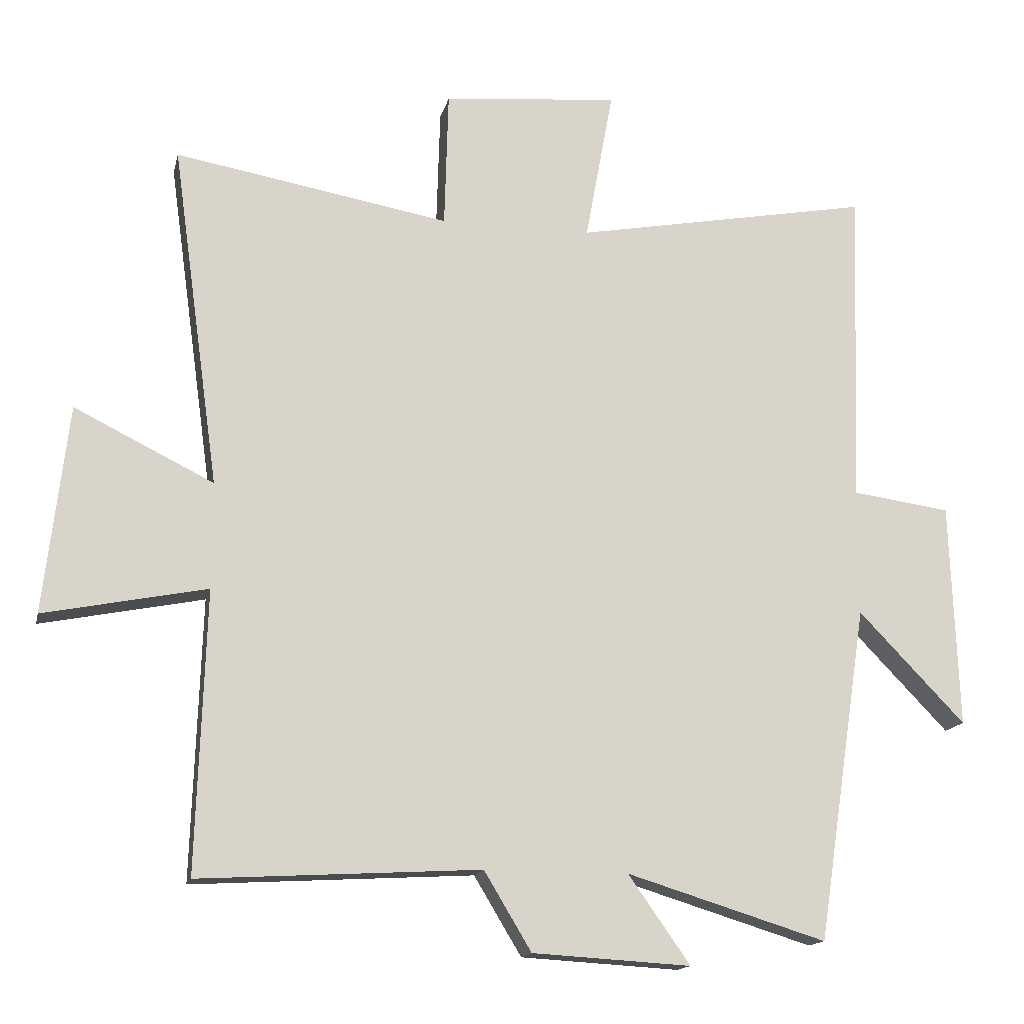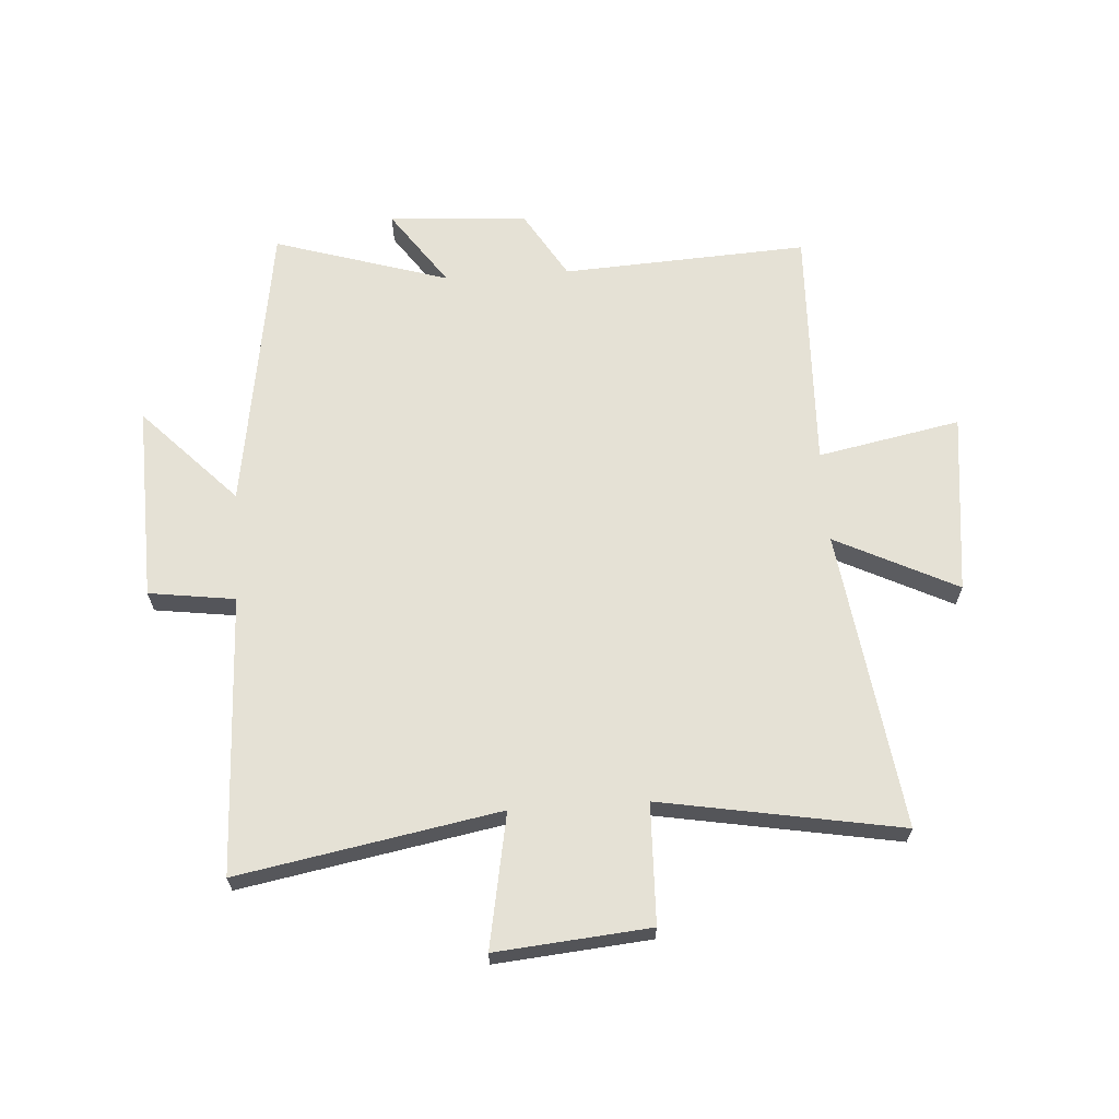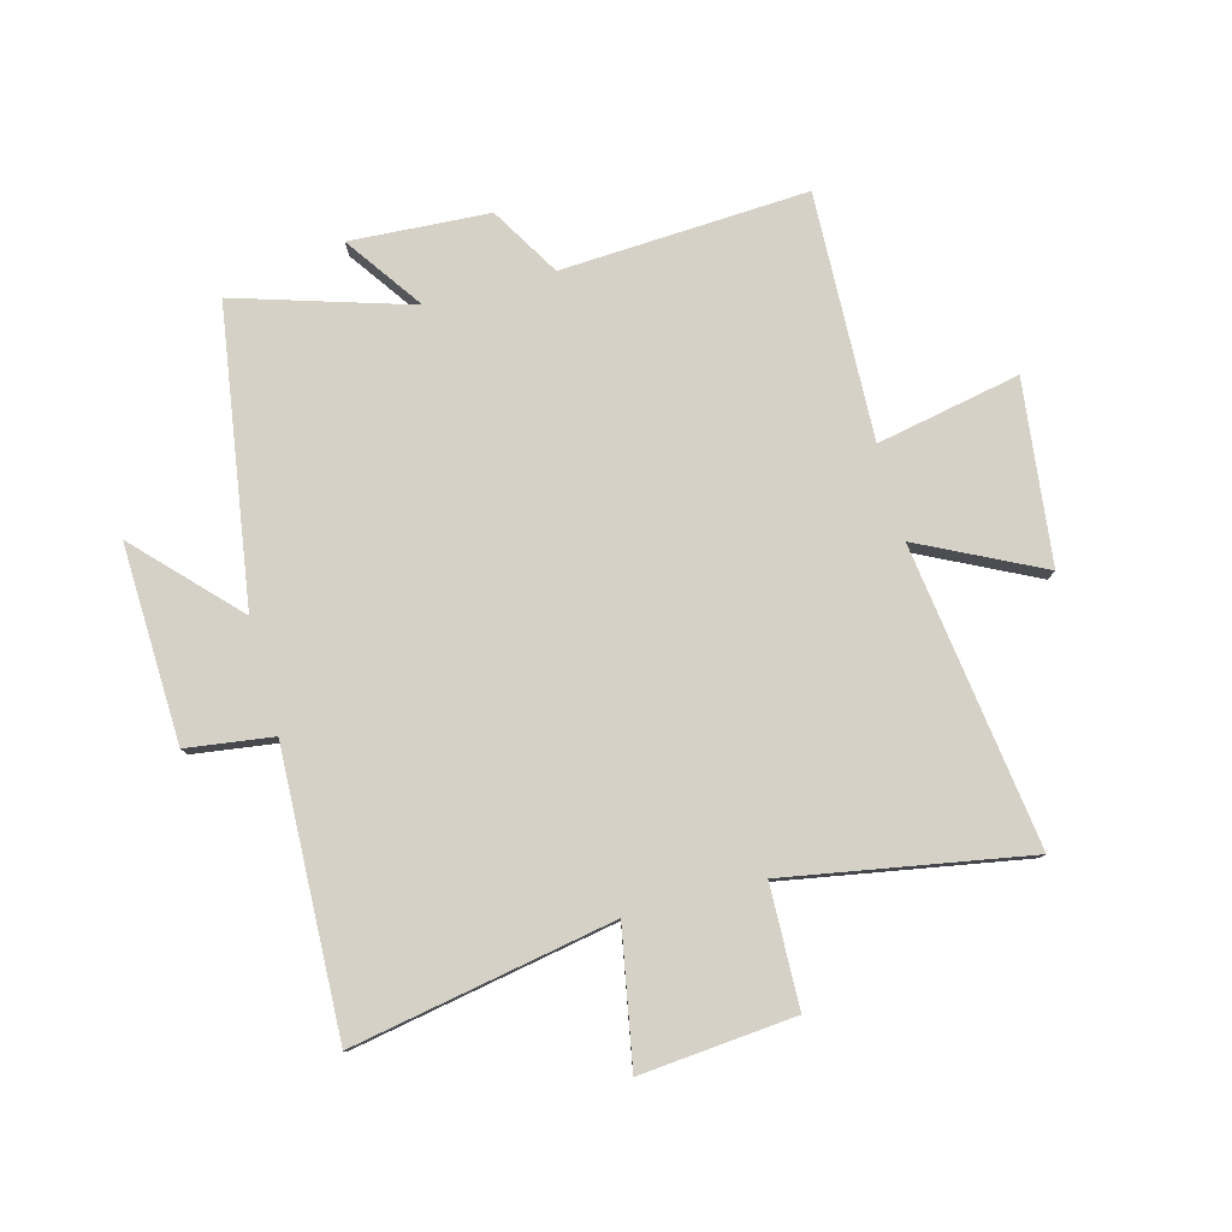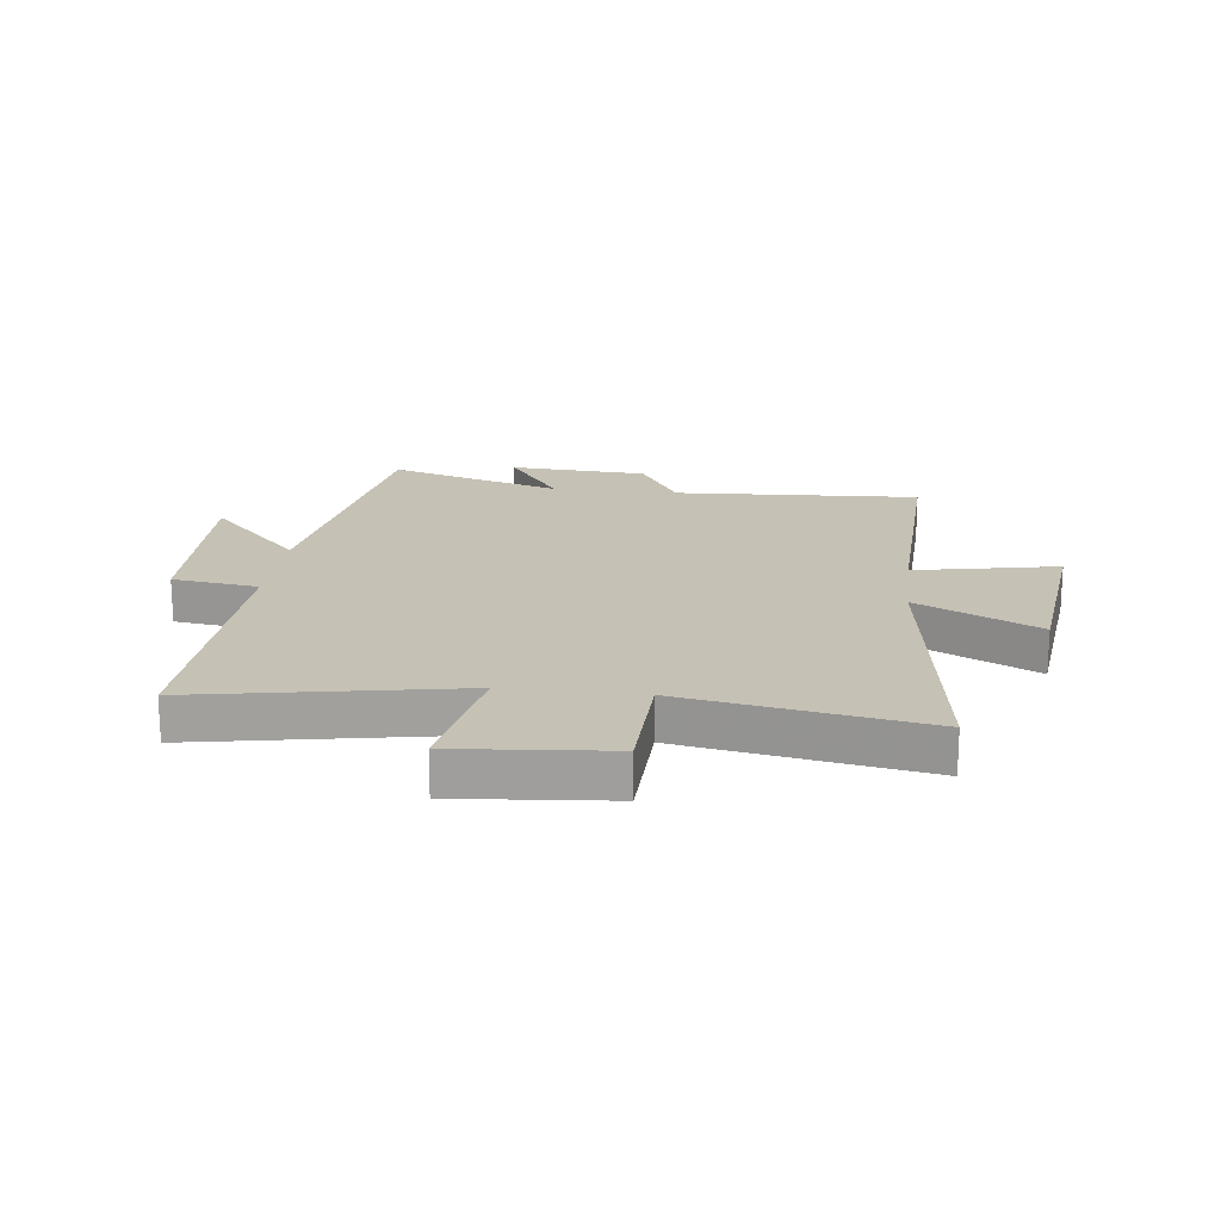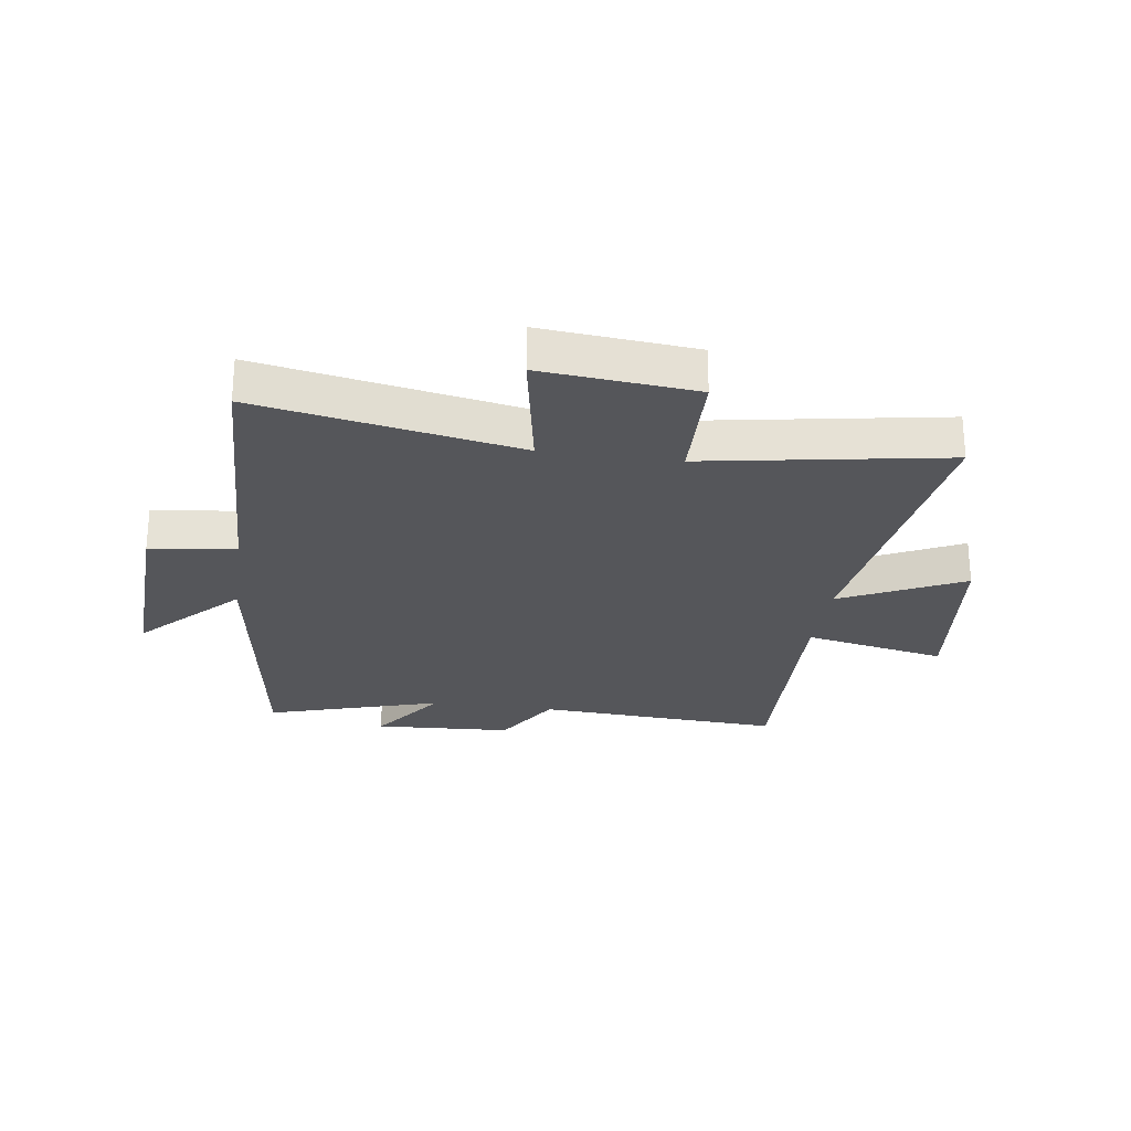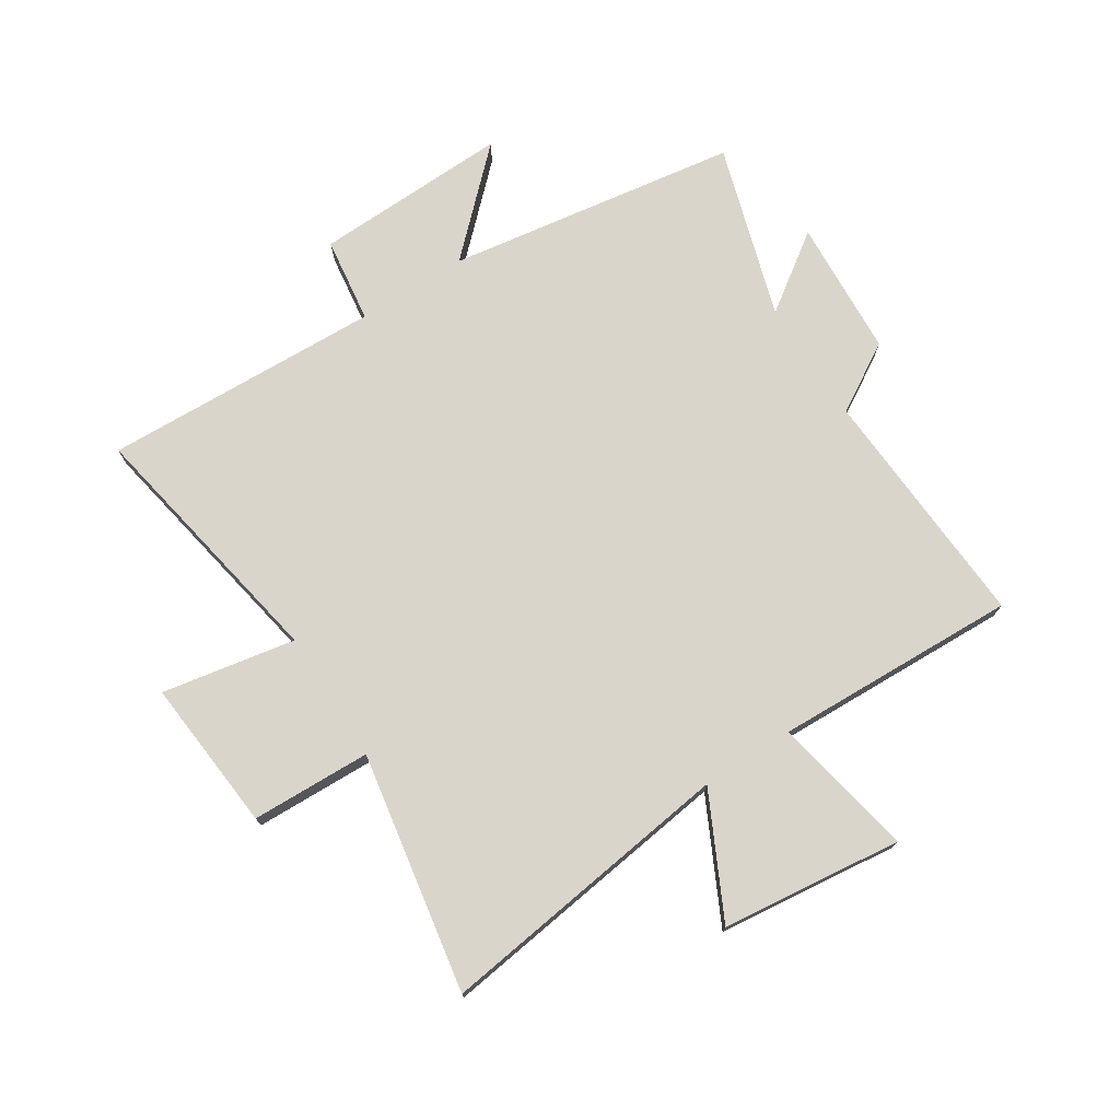
<metadata>
{"format":"obj","ext":"obj","renderer":"f3d","projection":"perspective","resolution":1024,"background":"white","views":[{"elev":-15.2,"azim":167.5,"up":"+Z"},{"elev":65.0,"azim":-3.7,"up":"+Y"},{"elev":79.5,"azim":-14.9,"up":"+Y"},{"elev":18.8,"azim":6.9,"up":"+Y"},{"elev":-25.9,"azim":-8.3,"up":"+Y"},{"elev":74.3,"azim":57.4,"up":"+Y"}]}
</metadata>
<code>
v -0.517 0.07 0.583
v -0.07 0.07 0.5
v -0.112 0.07 0.73
v 0.152 0.07 0.706
v 0.158 0.07 0.5
v 0.571 0.07 0.572
v 0.5 0.07 0.057
v 0.709 0.07 0.16
v 0.745 0.07 -0.152
v 0.5 0.07 -0.103
v 0.514 0.07 -0.524
v 0.092 0.07 -0.5
v 0.021 0.07 -0.618
v -0.217 0.07 -0.632
v -0.124 0.07 -0.5
v -0.424 0.07 -0.592
v -0.5 0.07 -0.089
v -0.66 0.07 -0.255
v -0.648 0.07 0.083
v -0.5 0.07 0.103
v -0.517 0 0.583
v -0.07 0 0.5
v -0.112 0 0.73
v 0.152 0 0.706
v 0.158 0 0.5
v 0.571 0 0.572
v 0.5 0 0.057
v 0.709 0 0.16
v 0.745 0 -0.152
v 0.5 0 -0.103
v 0.514 0 -0.524
v 0.092 0 -0.5
v 0.021 0 -0.618
v -0.217 0 -0.632
v -0.124 0 -0.5
v -0.424 0 -0.592
v -0.5 0 -0.089
v -0.66 0 -0.255
v -0.648 0 0.083
v -0.5 0 0.103
f 17 18 19 20
f 15 16 17 20
f 15 20 1 2
f 12 13 14 15
f 12 15 2
f 10 11 12 2
f 7 8 9 10
f 7 10 2 3
f 5 6 7
f 5 7 3
f 3 4 5
f 40 39 38 37
f 40 37 36 35
f 22 21 40 35
f 35 34 33 32
f 22 35 32
f 22 32 31 30
f 30 29 28 27
f 23 22 30 27
f 27 26 25
f 23 27 25
f 25 24 23
f 1 21 22 2
f 2 22 23 3
f 3 23 24 4
f 4 24 25 5
f 5 25 26 6
f 6 26 27 7
f 7 27 28 8
f 8 28 29 9
f 9 29 30 10
f 10 30 31 11
f 11 31 32 12
f 12 32 33 13
f 13 33 34 14
f 14 34 35 15
f 15 35 36 16
f 16 36 37 17
f 17 37 38 18
f 18 38 39 19
f 19 39 40 20
f 20 40 21 1

</code>
